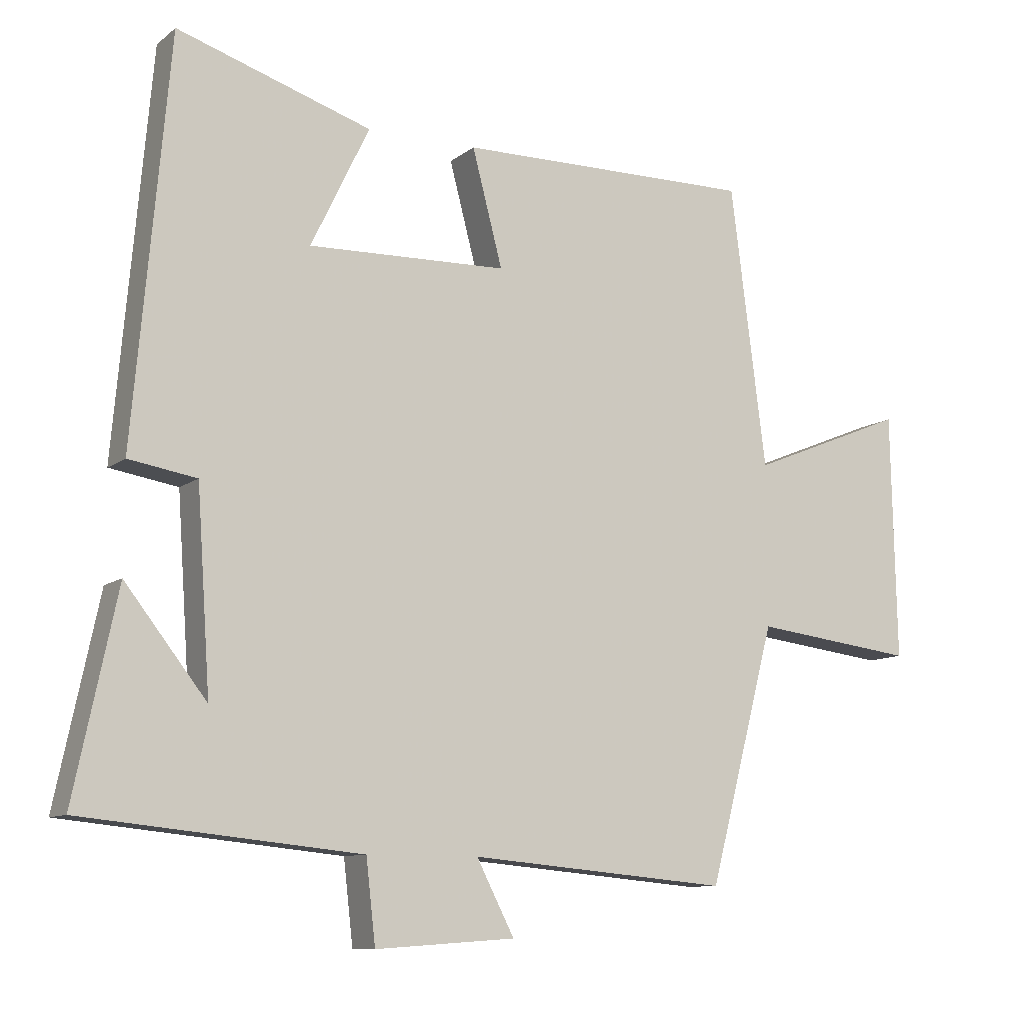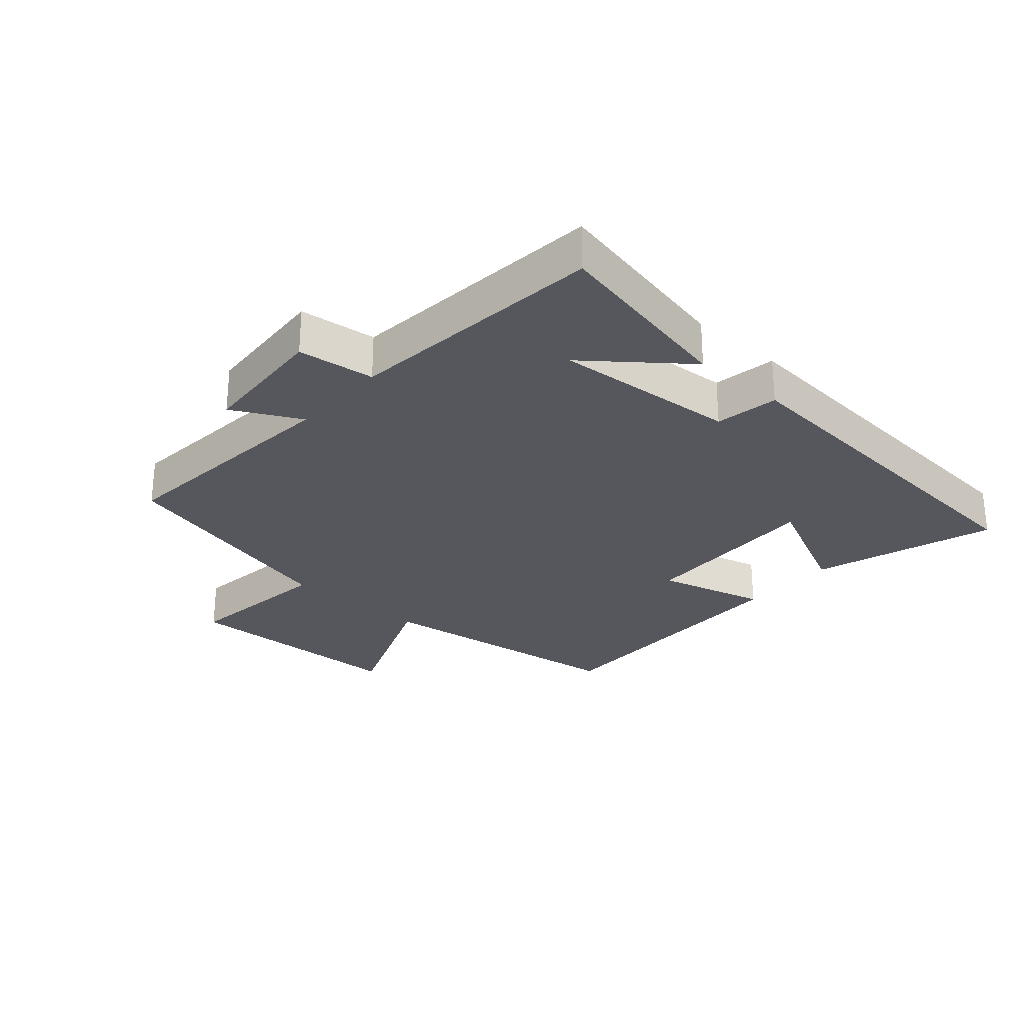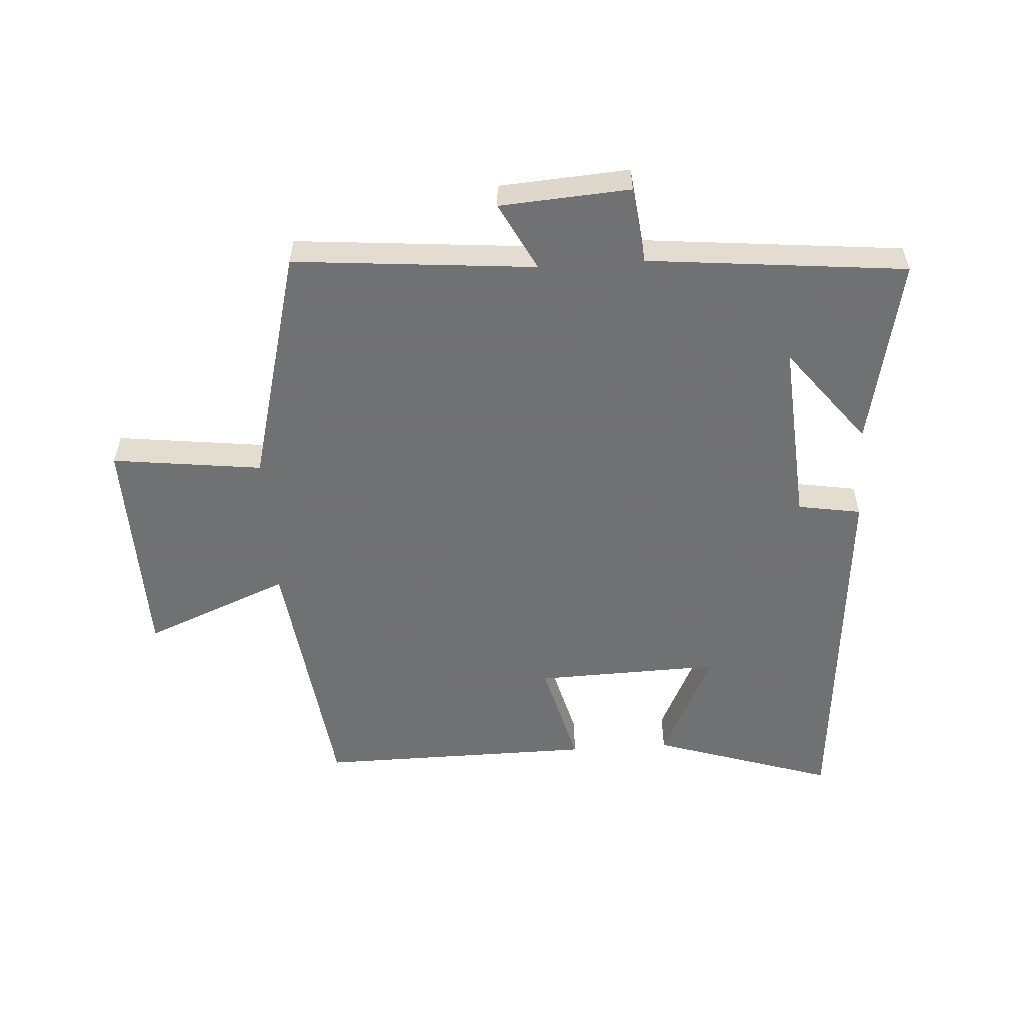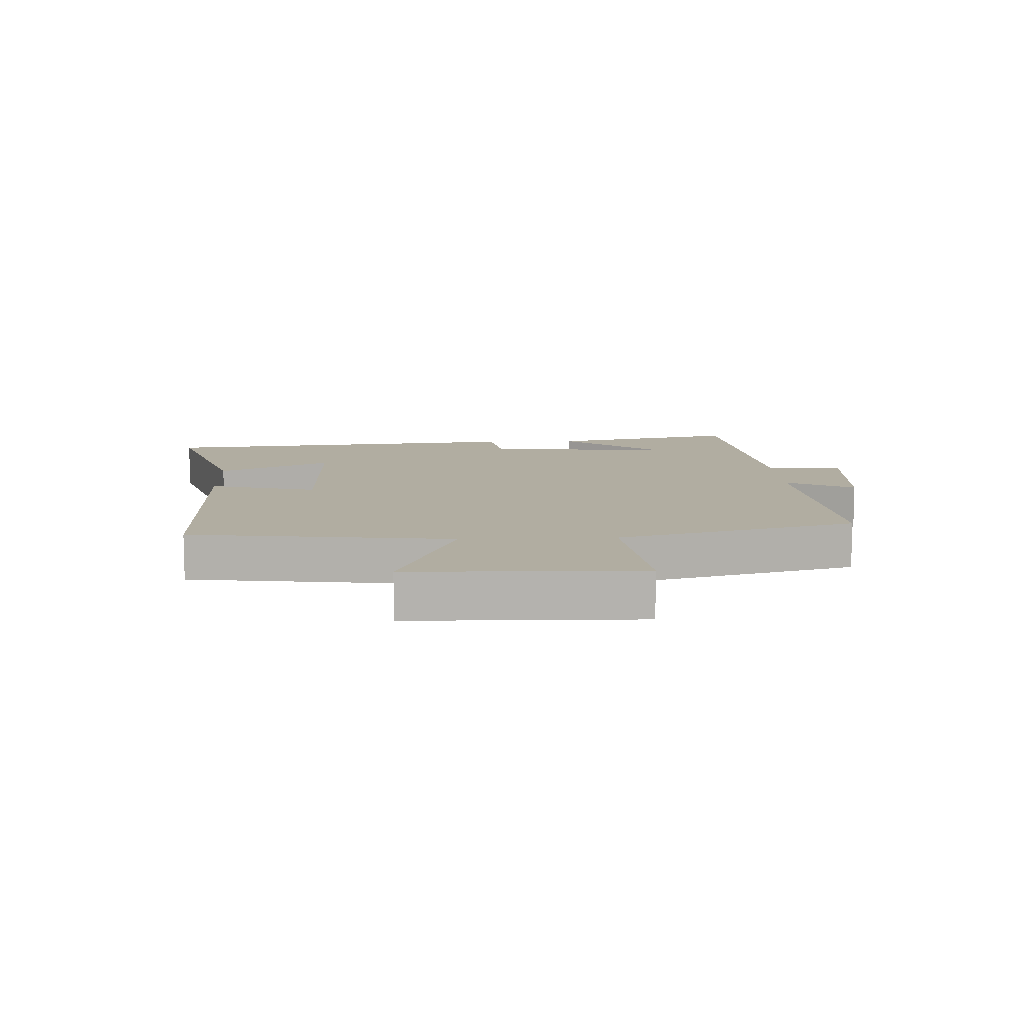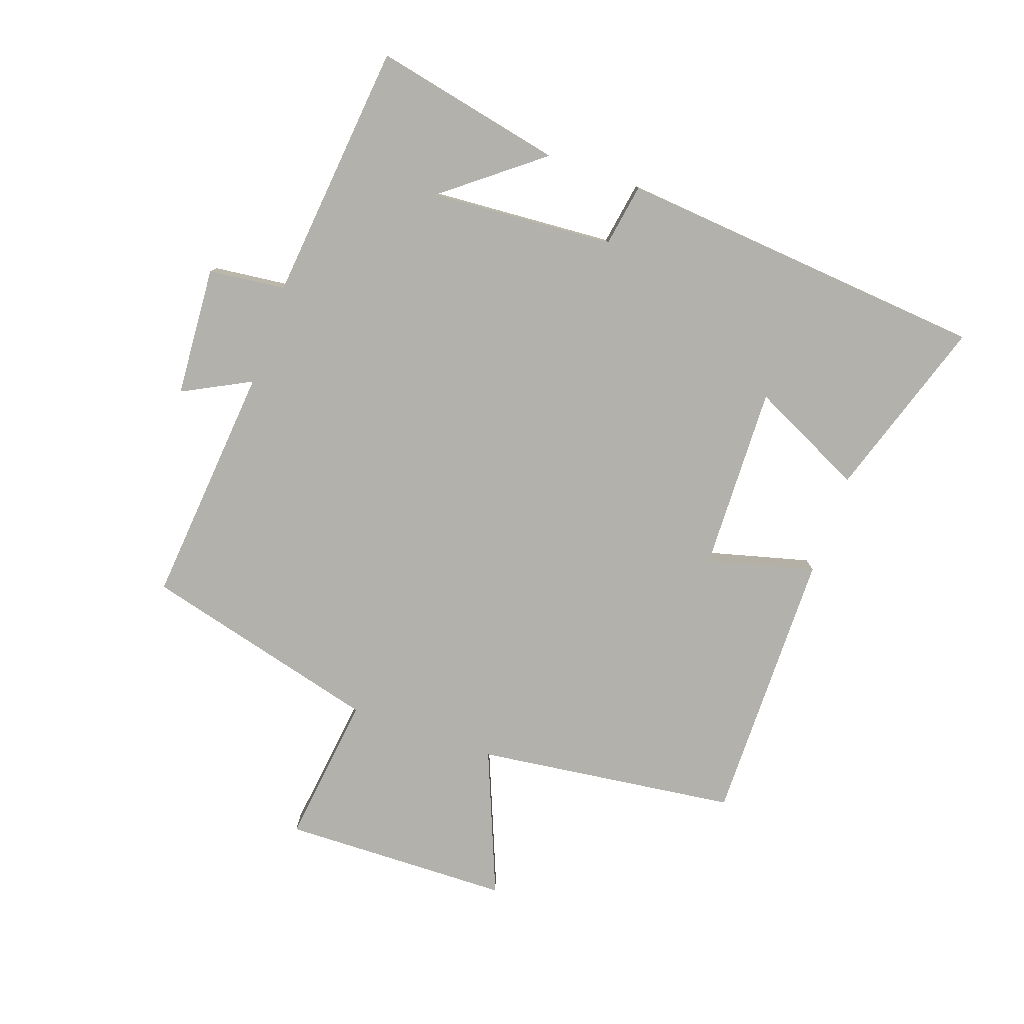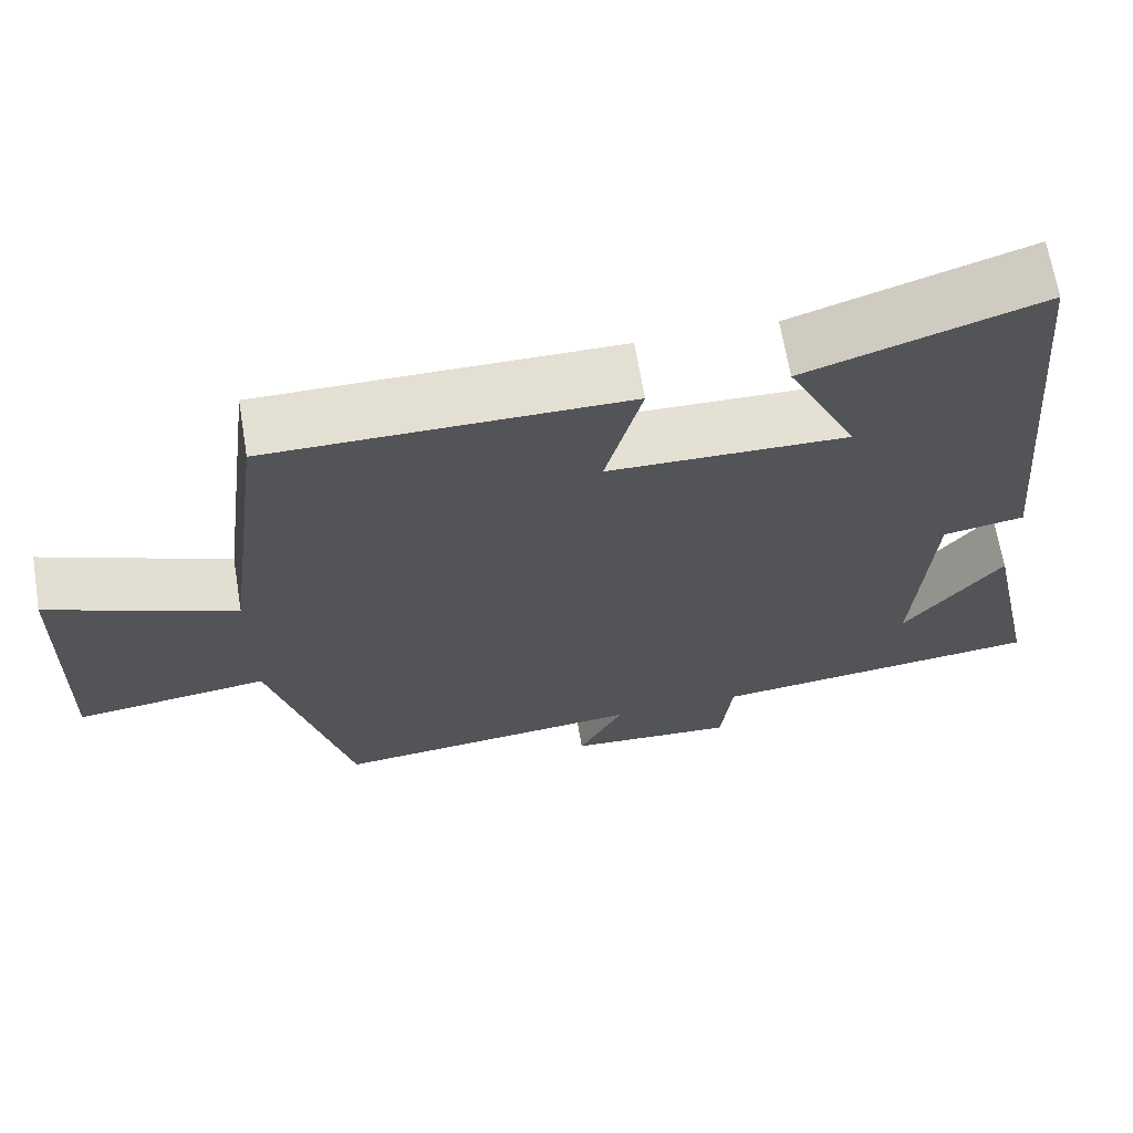
<metadata>
{"format":"obj","ext":"obj","renderer":"f3d","projection":"perspective","resolution":1024,"background":"white","views":[{"elev":-10.0,"azim":-28.9,"up":"+Z"},{"elev":-27.6,"azim":-131.2,"up":"+Y"},{"elev":-55.3,"azim":-176.2,"up":"+Y"},{"elev":10.4,"azim":87.4,"up":"+Y"},{"elev":-78.9,"azim":-109.3,"up":"+Y"},{"elev":66.6,"azim":170.5,"up":"+Z"}]}
</metadata>
<code>
v -0.447 0.07 0.594
v -0.158 0.07 0.5
v -0.245 0.07 0.32
v 0.051 0.07 0.328
v 0.006 0.07 0.5
v 0.447 0.07 0.503
v 0.5 0.07 0.086
v 0.732 0.07 0.18
v 0.74 0.07 -0.186
v 0.5 0.07 -0.156
v 0.401 0.07 -0.535
v 0.015 0.07 -0.5
v 0.071 0.07 -0.609
v -0.137 0.07 -0.623
v -0.151 0.07 -0.5
v -0.564 0.07 -0.458
v -0.5 0.07 -0.156
v -0.379 0.07 -0.311
v -0.399 0.07 -0.017
v -0.5 0.07 0
v -0.447 0 0.594
v -0.158 0 0.5
v -0.245 0 0.32
v 0.051 0 0.328
v 0.006 0 0.5
v 0.447 0 0.503
v 0.5 0 0.086
v 0.732 0 0.18
v 0.74 0 -0.186
v 0.5 0 -0.156
v 0.401 0 -0.535
v 0.015 0 -0.5
v 0.071 0 -0.609
v -0.137 0 -0.623
v -0.151 0 -0.5
v -0.564 0 -0.458
v -0.5 0 -0.156
v -0.379 0 -0.311
v -0.399 0 -0.017
v -0.5 0 0
f 19 20 1
f 16 17 18
f 15 16 18
f 15 18 19
f 12 13 14 15
f 12 15 19 1
f 10 11 12
f 7 8 9 10
f 4 5 6 7
f 3 4 7 10
f 1 2 3
f 12 1 3
f 3 10 12
f 21 40 39
f 38 37 36
f 38 36 35
f 39 38 35
f 35 34 33 32
f 21 39 35 32
f 32 31 30
f 30 29 28 27
f 27 26 25 24
f 30 27 24 23
f 23 22 21
f 23 21 32
f 32 30 23
f 1 21 22 2
f 2 22 23 3
f 3 23 24 4
f 4 24 25 5
f 5 25 26 6
f 6 26 27 7
f 7 27 28 8
f 8 28 29 9
f 9 29 30 10
f 10 30 31 11
f 11 31 32 12
f 12 32 33 13
f 13 33 34 14
f 14 34 35 15
f 15 35 36 16
f 16 36 37 17
f 17 37 38 18
f 18 38 39 19
f 19 39 40 20
f 20 40 21 1

</code>
